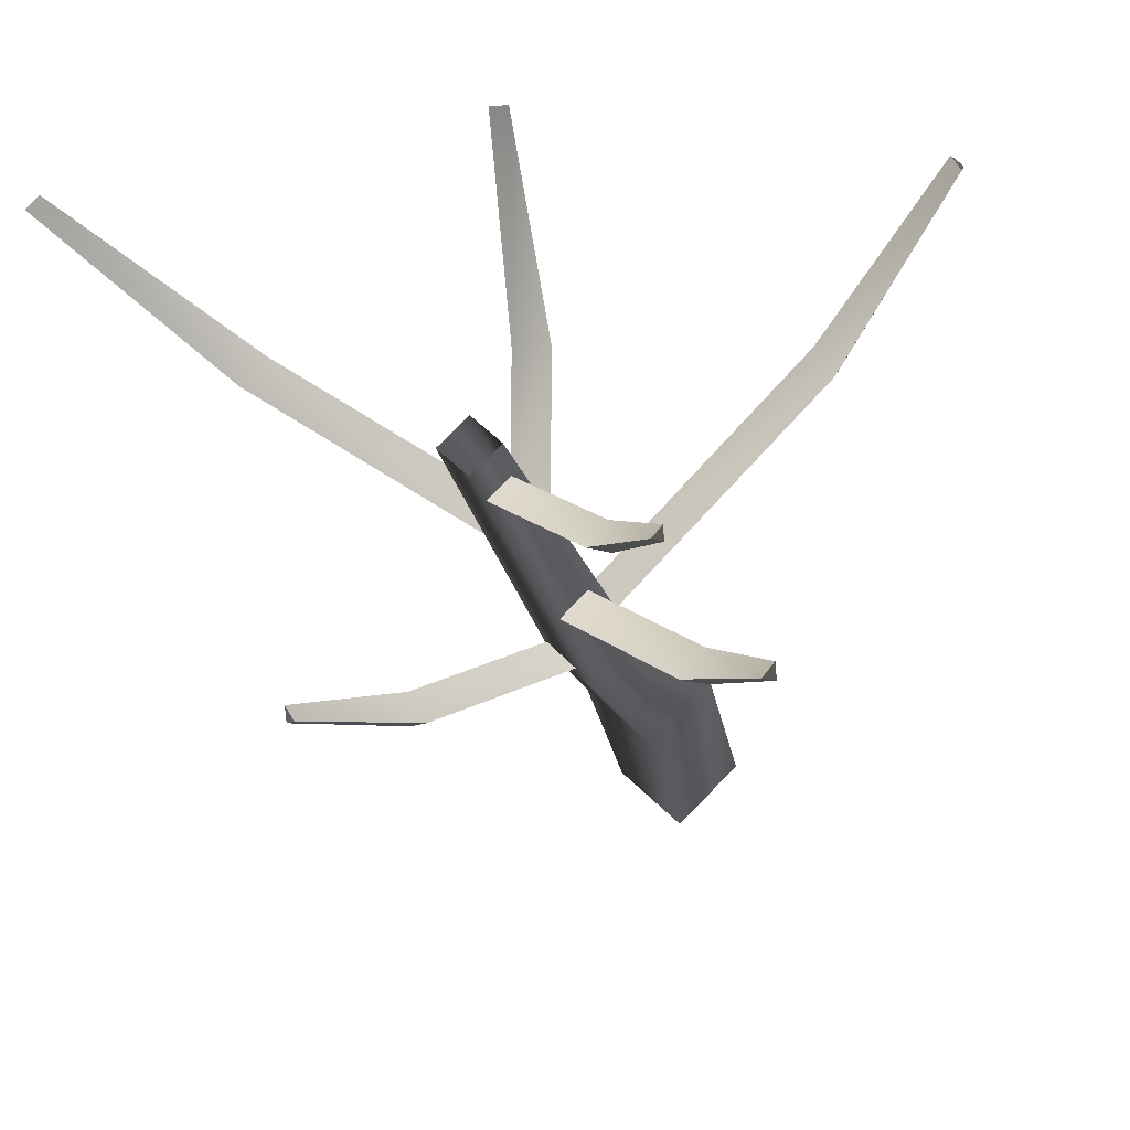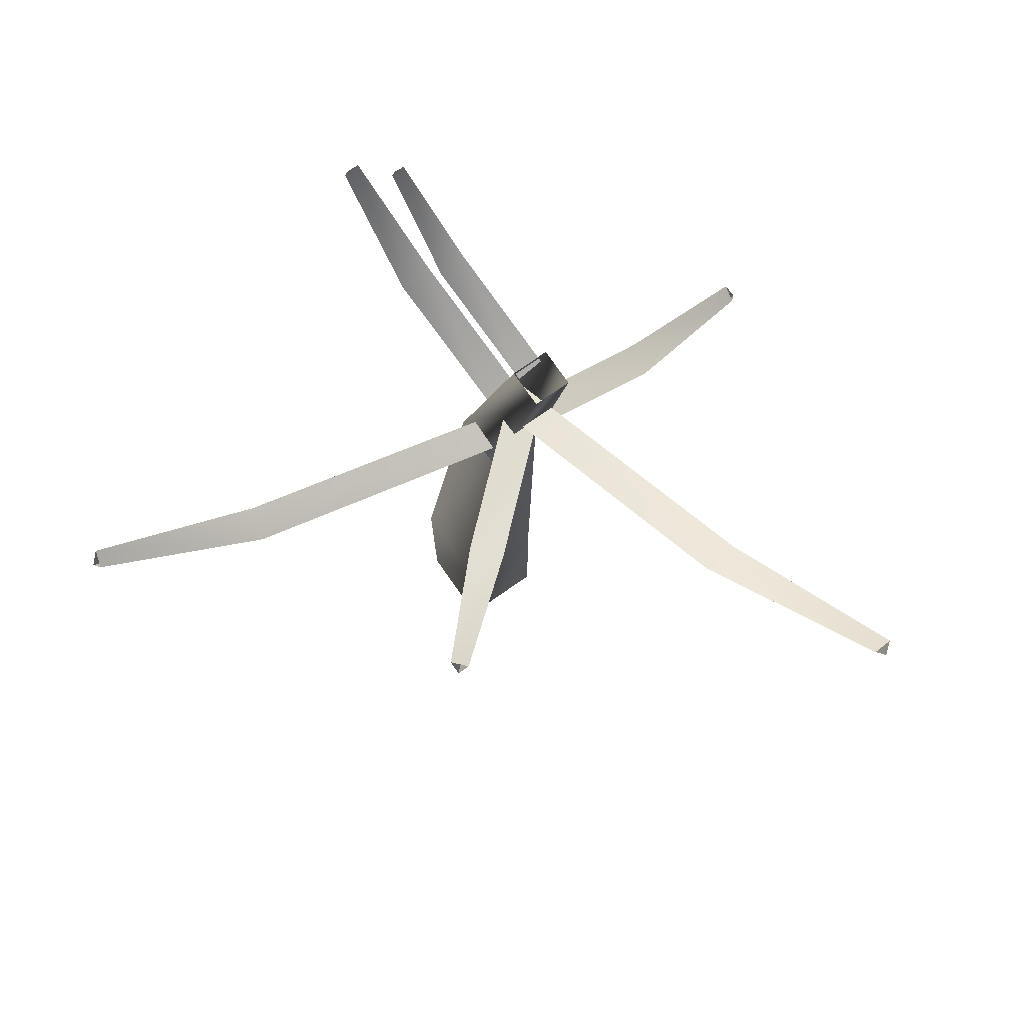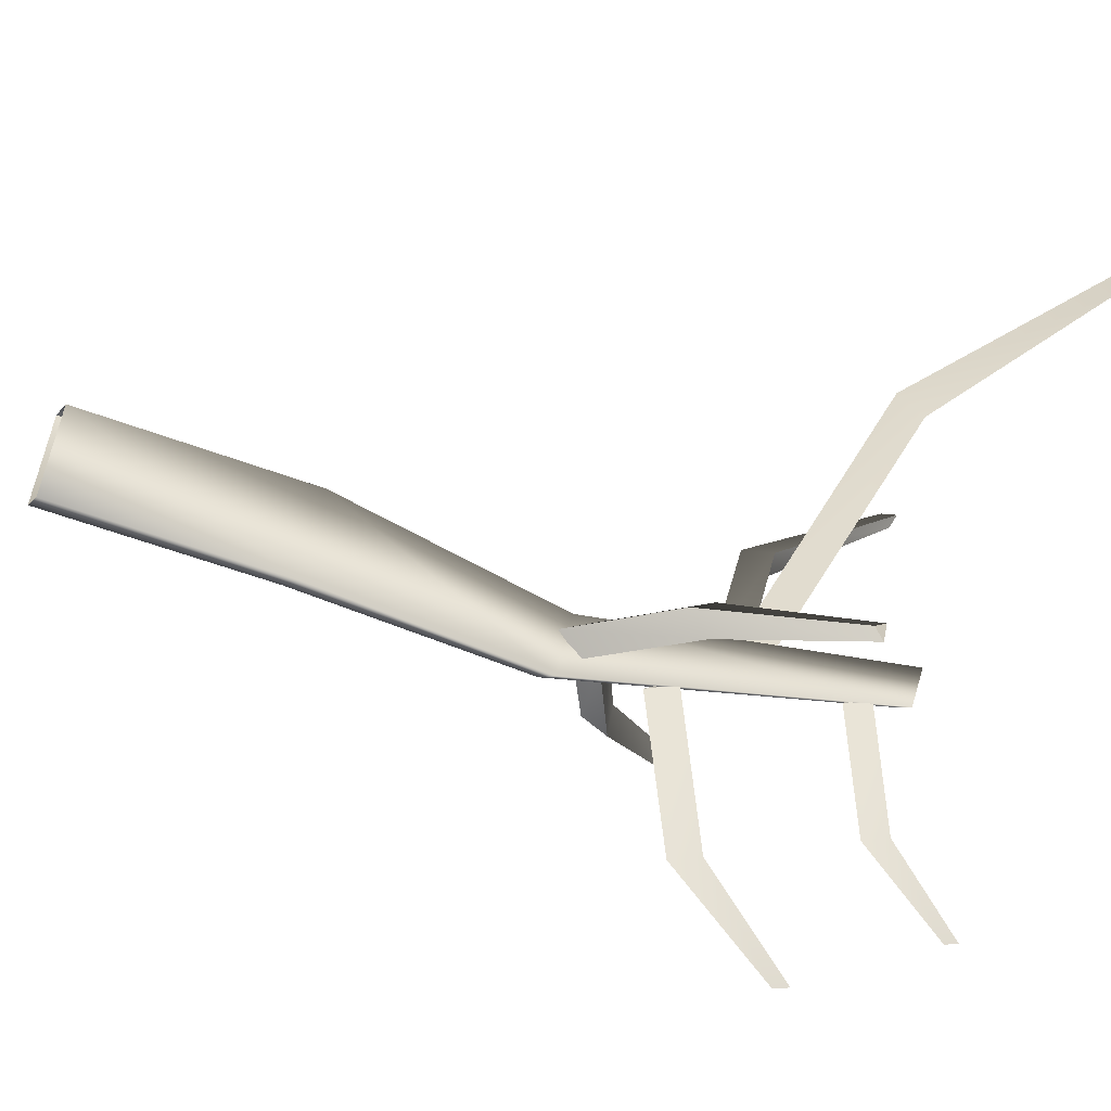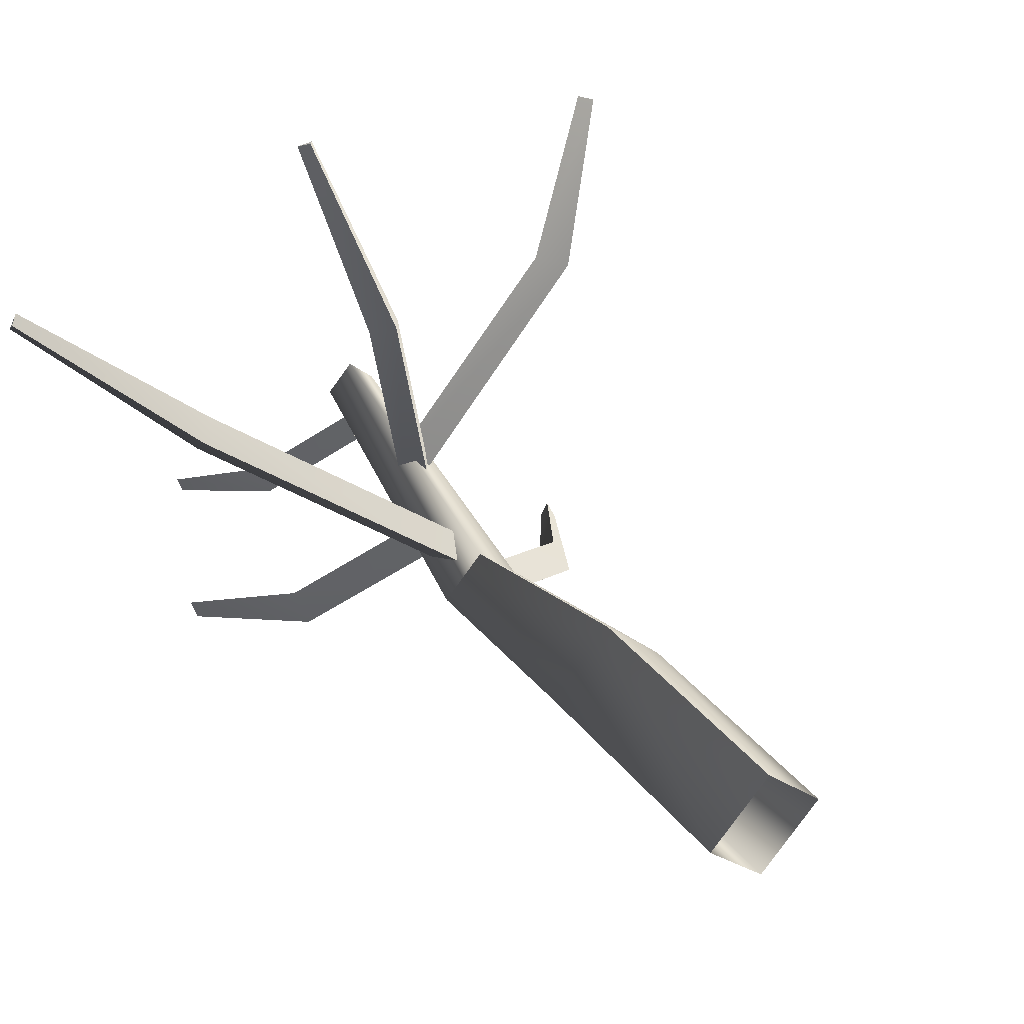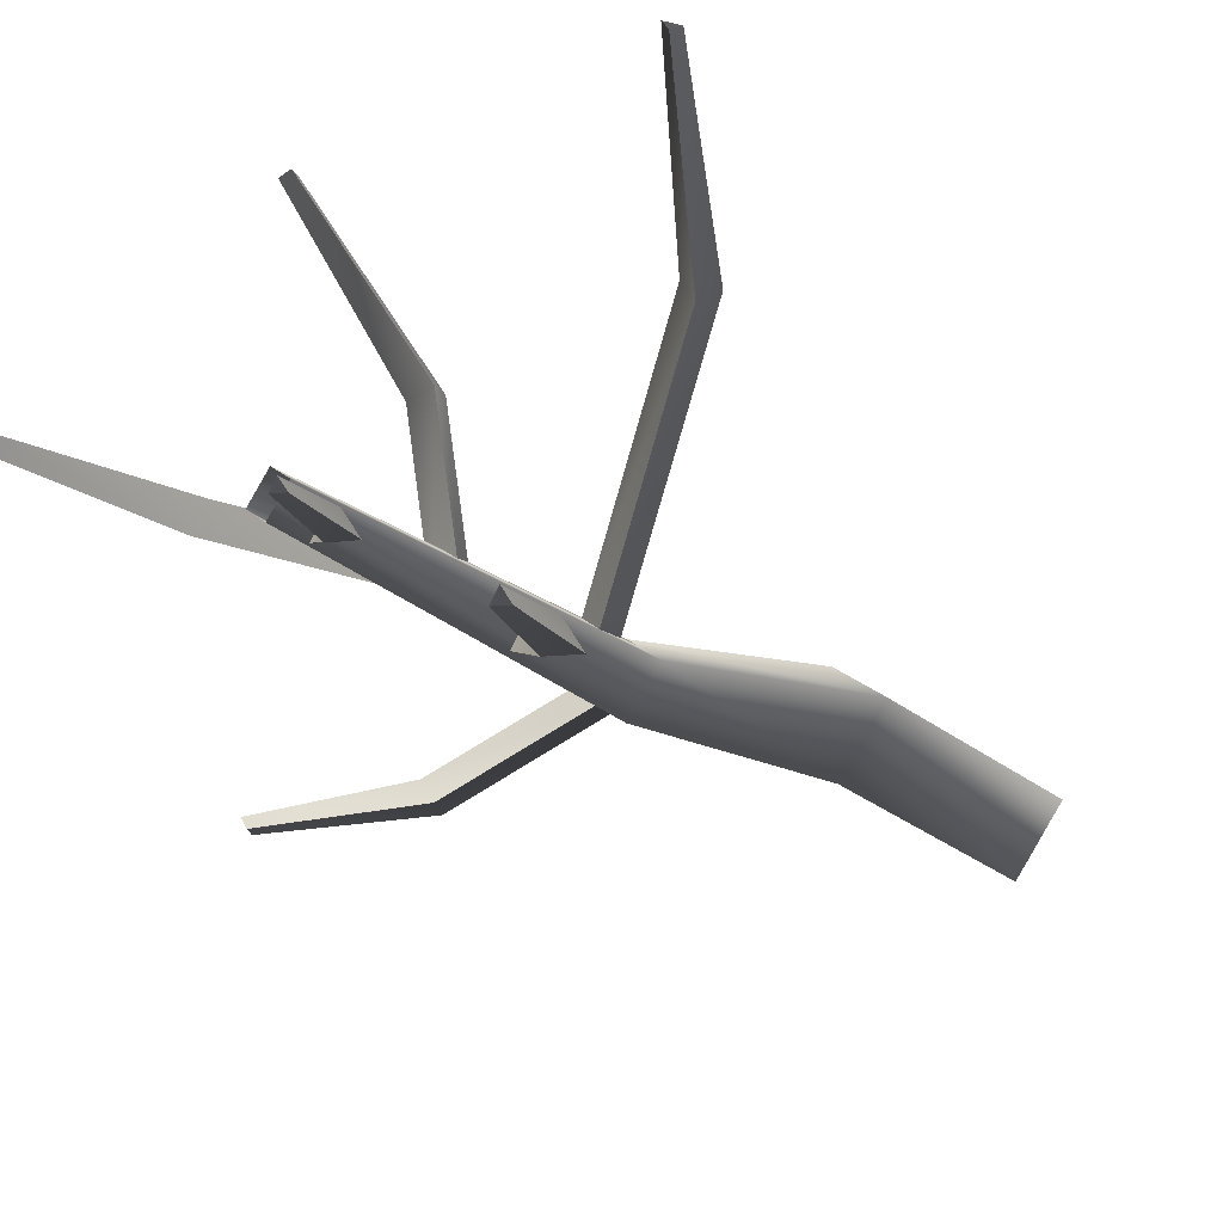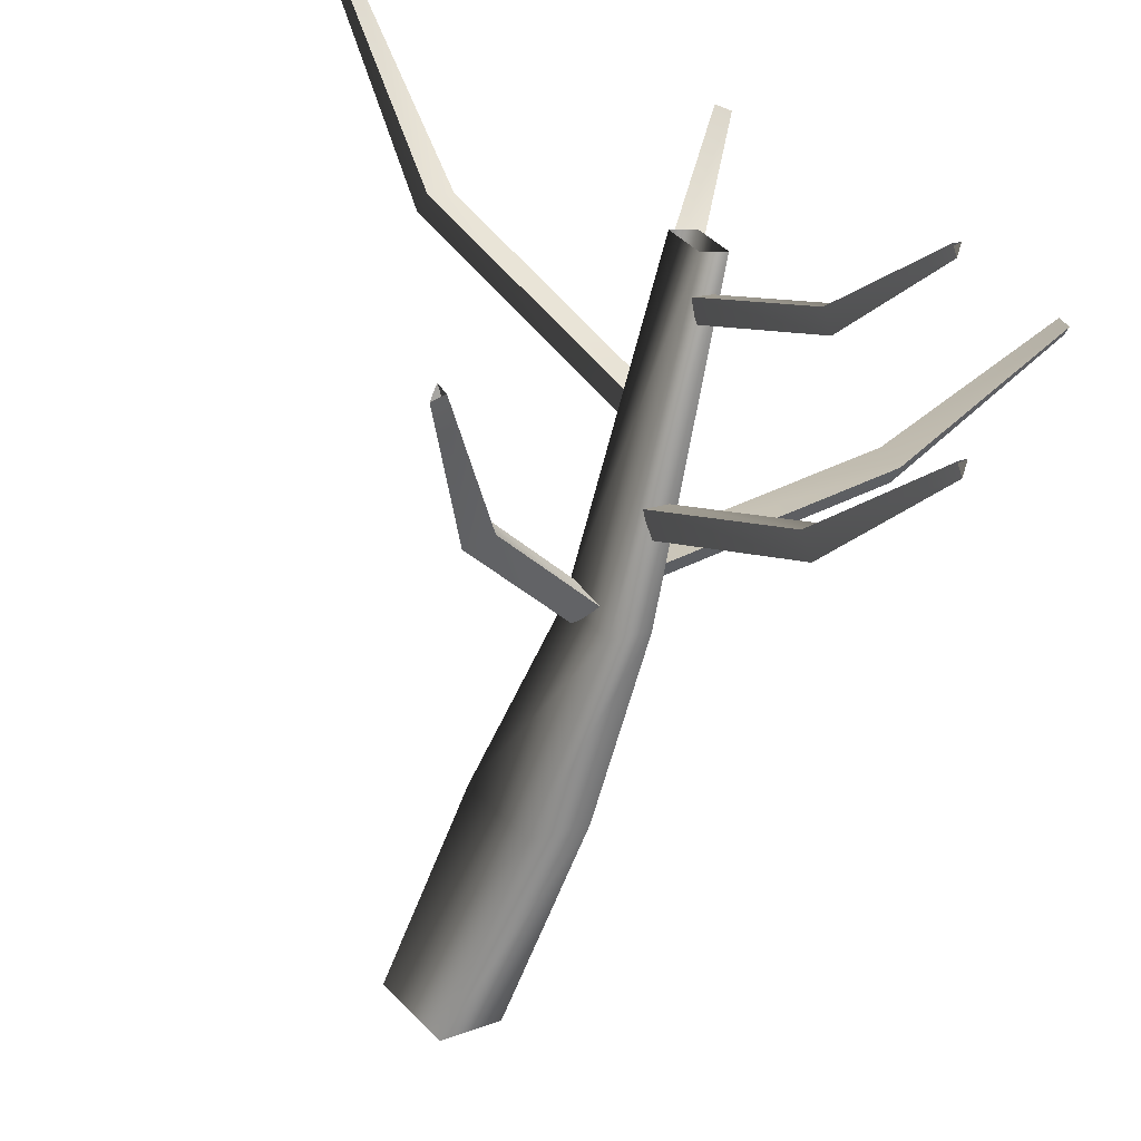
<metadata>
{"format":"obj","ext":"obj","renderer":"f3d","projection":"perspective","resolution":1024,"background":"white","views":[{"elev":-24.3,"azim":-170.8,"up":"+Z"},{"elev":76.1,"azim":10.0,"up":"+Y"},{"elev":-51.1,"azim":67.3,"up":"+Z"},{"elev":37.3,"azim":-33.8,"up":"+Z"},{"elev":-34.7,"azim":-134.7,"up":"+Z"},{"elev":-62.5,"azim":159.2,"up":"+Z"}]}
</metadata>
<code>
g Object31
v -11.21 -0.0002136 0.006086
v 0.006707 44.62 11.21
v -11.21 44.62 0.006086
v 0.006707 -0.0002136 11.21
v 0.006707 -0.0002136 11.21
v 11.21 44.62 -0.006778
v 0.006707 44.62 11.21
v 11.21 -0.0002136 -0.006778
v -0.006162 44.62 -11.21
v -0.006162 -0.0002136 -11.21
v 2.853 89.24 -3.281
v -4.776 89.24 -10.9
v 10.47 89.24 -10.91
v 2.853 89.24 -3.281
v 2.845 89.24 -18.53
v 12.11 152 1.143
v 7.097 152 -3.861
v 17.11 152 -3.867
v 12.1 152 -8.871
v 1.736 105.8 -13.4
v -18.89 123.7 -26.23
v -18.73 118.7 -30.26
v 1.577 110.8 -9.371
v 1.577 110.8 -9.371
v -14.81 123.7 -31.19
v -18.89 123.7 -26.23
v 5.662 110.8 -14.33
v 5.662 110.8 -14.33
v -18.73 118.7 -30.26
v -14.81 123.7 -31.19
v 1.736 105.8 -13.4
v -31.14 146.2 -38.42
v -31.06 143.8 -40.4
v -29.13 146.2 -40.86
v -31.14 146.2 -38.42
v -31.06 143.8 -40.4
v -29.13 146.2 -40.86
v 8.5 87.36 -13.57
v 27.61 105.3 -28.56
v 31.34 100.3 -27.04
v 4.767 92.37 -15.09
v 4.767 92.37 -15.09
v 30.87 105.3 -23.03
v 27.61 105.3 -28.56
v 8.031 92.37 -9.559
v 8.031 92.37 -9.559
v 31.34 100.3 -27.04
v 30.87 105.3 -23.03
v 8.5 87.36 -13.57
v 43.25 127.8 -35.9
v 45.09 125.4 -35.15
v 44.86 127.8 -33.17
v 43.25 127.8 -35.9
v 45.09 125.4 -35.15
v 44.86 127.8 -33.17
v 8.359 116 -5.201
v 10.17 129 24.67
v 6.835 124 26.94
v 11.69 121 -7.471
v 11.69 121 -7.471
v 3.753 129 24.33
v 10.17 129 24.67
v 5.277 121 -7.804
v 5.277 121 -7.804
v 6.835 124 26.94
v 3.753 129 24.33
v 8.359 116 -5.201
v 8.89 157.3 51.23
v 7.247 154.8 52.35
v 5.729 157.3 51.06
v 8.89 157.3 51.23
v 7.247 154.8 52.35
v 5.729 157.3 51.06
v 8.015 140.7 -8.513
v -8.863 155.3 -19.01
v -8.733 151.3 -22.3
v 7.885 144.8 -5.215
v 7.885 144.8 -5.215
v -5.522 155.3 -23.06
v -8.863 155.3 -19.01
v 11.23 144.8 -9.274
v 11.23 144.8 -9.274
v -8.733 151.3 -22.3
v -5.522 155.3 -23.06
v 8.015 140.7 -8.513
v -18.88 173.8 -28.98
v -18.82 171.8 -30.61
v -17.24 173.8 -30.98
v -18.88 173.8 -28.98
v -18.82 171.8 -30.61
v -17.24 173.8 -30.98
v 0.3466 93.03 -6.338
v -36.7 117.7 26.96
v -40.63 112.7 25.66
v 4.282 98.04 -5.046
v 4.282 98.04 -5.046
v -39.78 117.7 21.2
v -36.7 117.7 26.96
v 1.199 98.04 -10.8
v 1.199 98.04 -10.8
v -40.63 112.7 25.66
v -39.78 117.7 21.2
v 0.3466 93.03 -6.338
v -60.2 145.2 42.93
v -62.14 142.8 42.29
v -61.72 145.2 40.1
v -60.2 145.2 42.93
v -62.14 142.8 42.29
v -61.72 145.2 40.1
v 8.023 118.8 -6.137
v 51.98 136.8 17.29
v 52.11 131.8 21.43
v 7.891 123.8 -10.28
v 7.891 123.8 -10.28
v 47.63 136.8 22.15
v 51.98 136.8 17.29
v 3.541 123.8 -5.412
v 3.541 123.8 -5.412
v 52.11 131.8 21.43
v 47.63 136.8 22.15
v 8.023 118.8 -6.137
v 79.01 164 35.59
v 79.07 161.6 37.63
v 76.86 164 37.99
v 79.01 164 35.59
v 79.07 161.6 37.63
v 76.86 164 37.99
f 3 1 2
f 2 1 4
f 7 5 6
f 6 5 8
f 6 8 9
f 9 8 10
f 9 10 3
f 3 10 1
f 12 3 11
f 11 3 2
f 14 7 13
f 13 7 6
f 13 6 15
f 15 6 9
f 15 9 12
f 12 9 3
f 16 12 14
f 12 16 17
f 18 14 13
f 14 18 16
f 19 13 15
f 13 19 18
f 17 15 12
f 15 17 19
f 22 20 21
f 21 20 23
f 26 24 25
f 25 24 27
f 30 28 29
f 29 28 31
f 33 22 32
f 32 22 21
f 35 26 34
f 34 26 25
f 37 30 36
f 36 30 29
f 40 38 39
f 39 38 41
f 44 42 43
f 43 42 45
f 48 46 47
f 47 46 49
f 51 40 50
f 50 40 39
f 53 44 52
f 52 44 43
f 55 48 54
f 54 48 47
f 58 56 57
f 57 56 59
f 62 60 61
f 61 60 63
f 66 64 65
f 65 64 67
f 69 58 68
f 68 58 57
f 71 62 70
f 70 62 61
f 73 66 72
f 72 66 65
f 76 74 75
f 75 74 77
f 80 78 79
f 79 78 81
f 84 82 83
f 83 82 85
f 87 76 86
f 86 76 75
f 89 80 88
f 88 80 79
f 91 84 90
f 90 84 83
f 94 92 93
f 93 92 95
f 98 96 97
f 97 96 99
f 102 100 101
f 101 100 103
f 105 94 104
f 104 94 93
f 107 98 106
f 106 98 97
f 109 102 108
f 108 102 101
f 112 110 111
f 111 110 113
f 116 114 115
f 115 114 117
f 120 118 119
f 119 118 121
f 123 112 122
f 122 112 111
f 125 116 124
f 124 116 115
f 127 120 126
f 126 120 119

</code>
